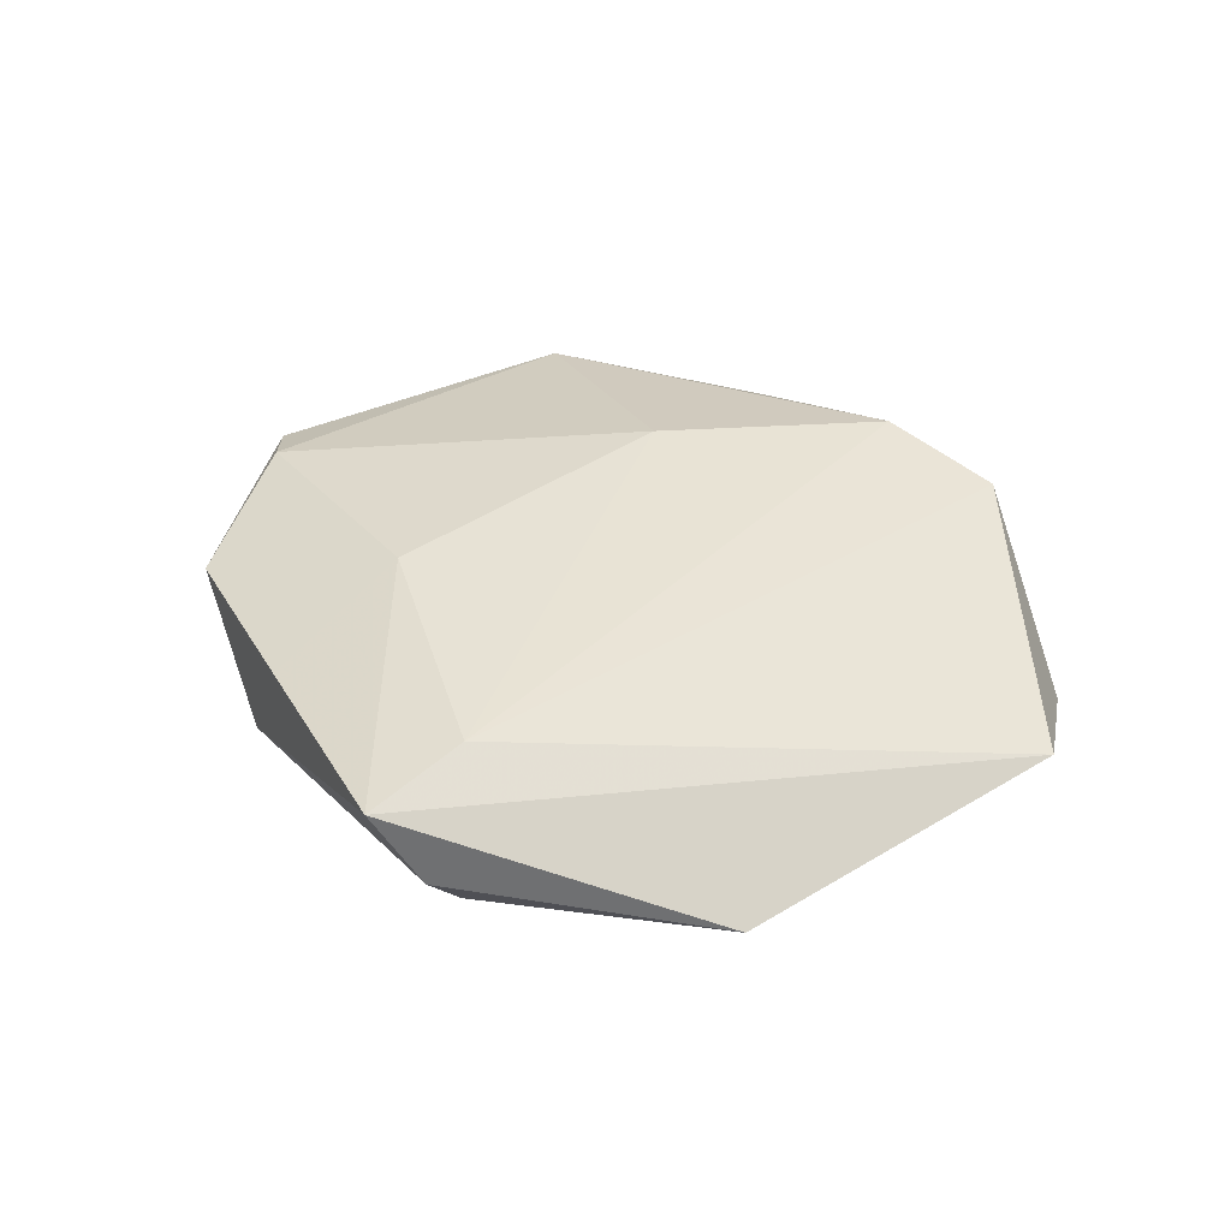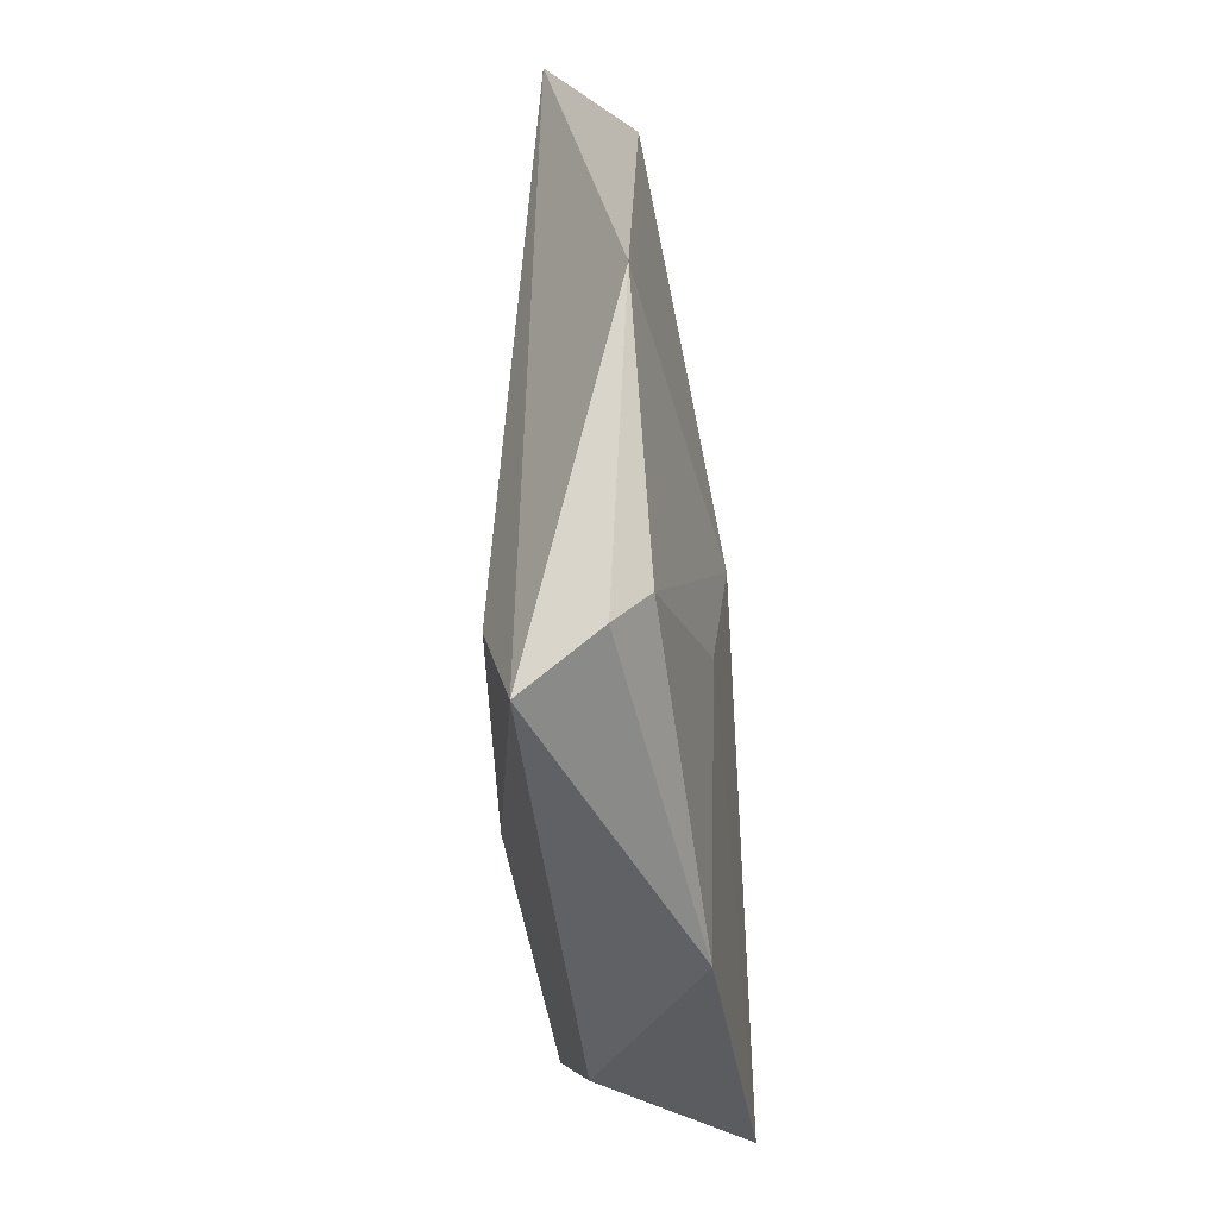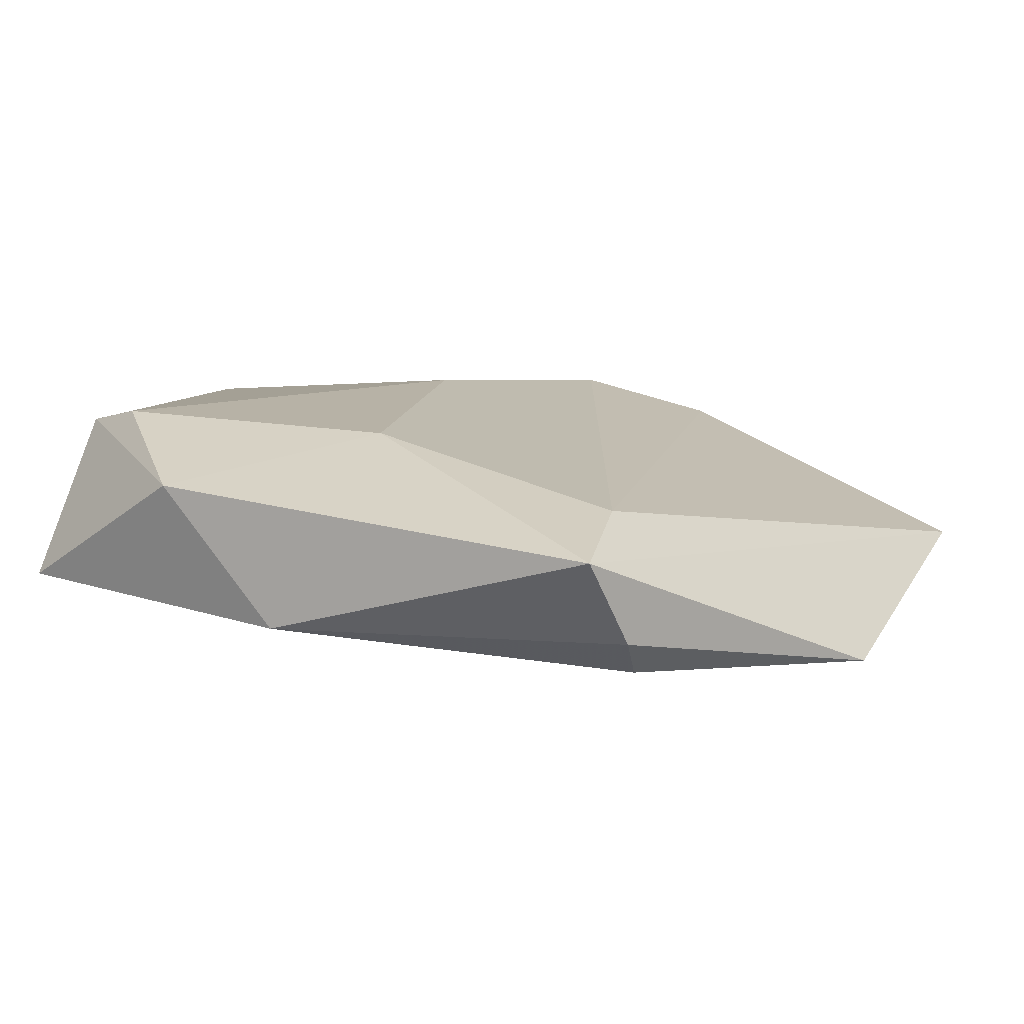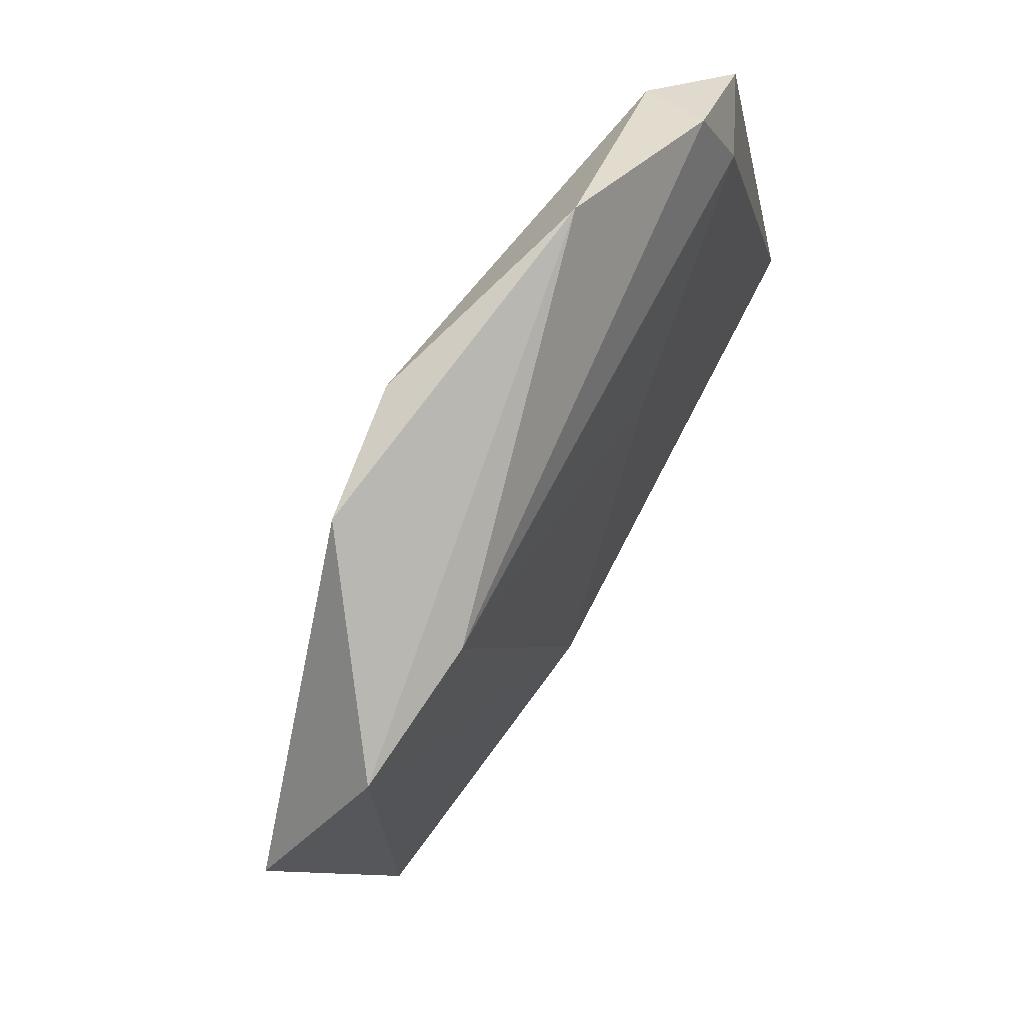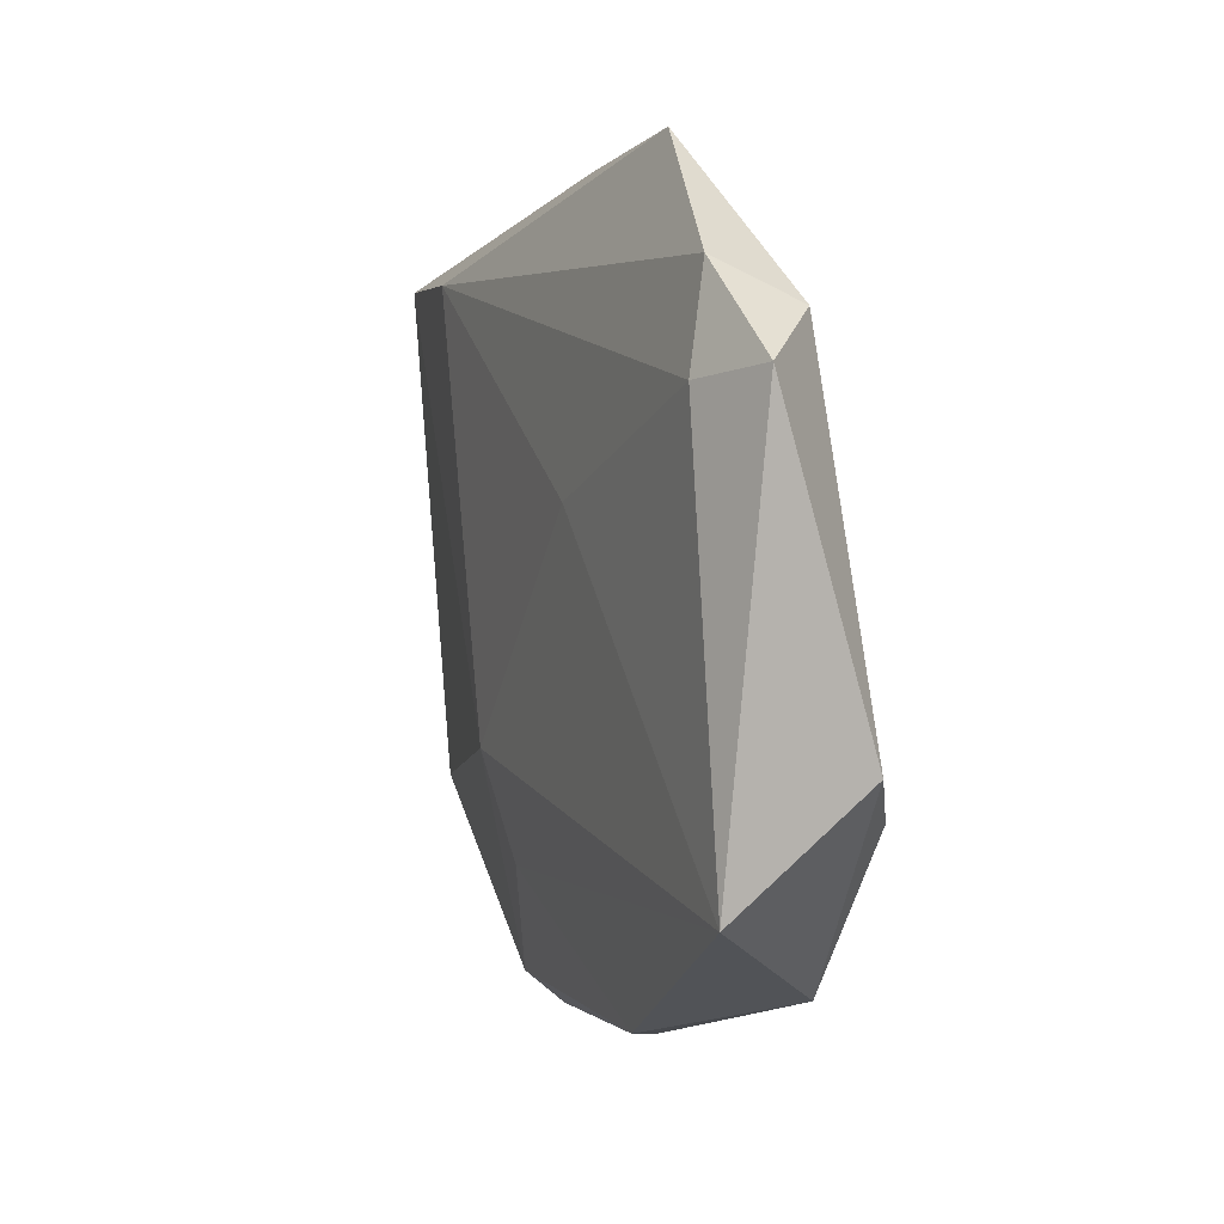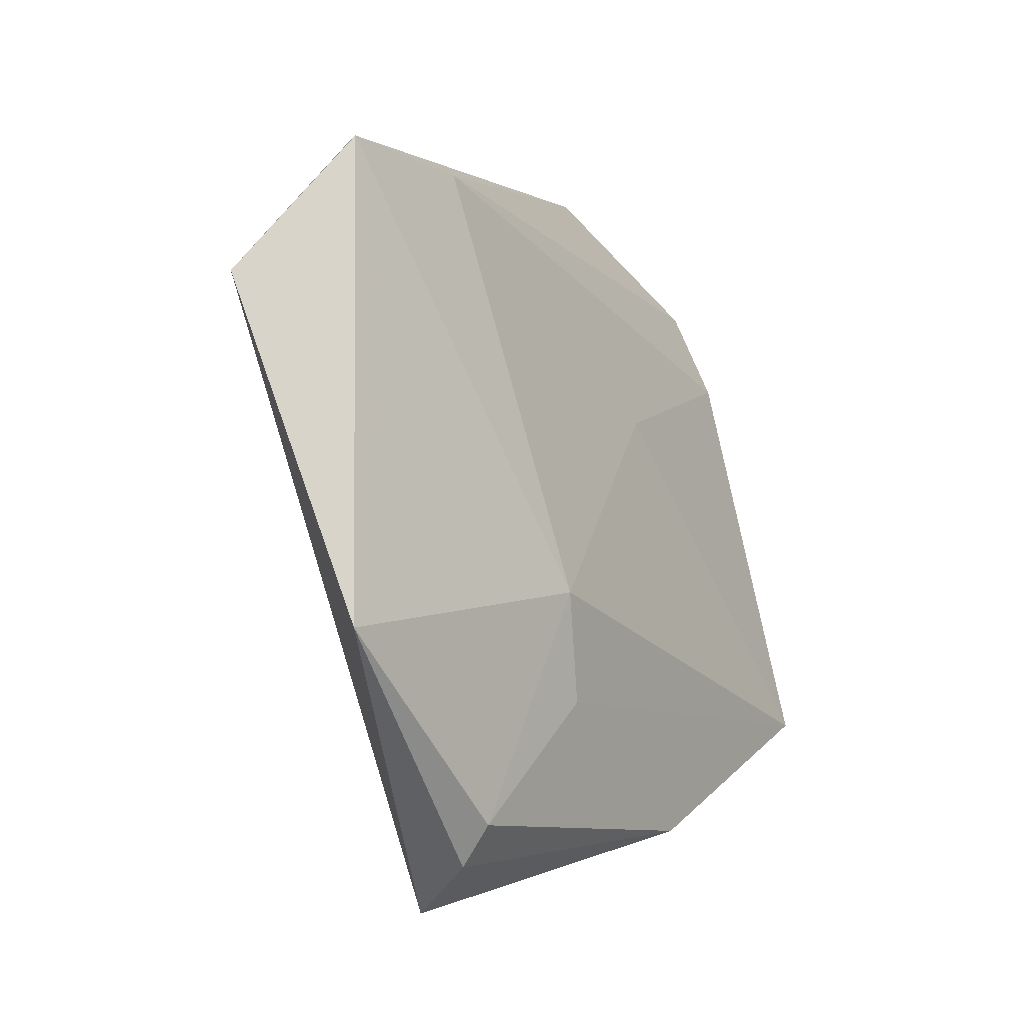
<metadata>
{"format":"obj","ext":"obj","renderer":"f3d","projection":"perspective","resolution":1024,"background":"white","views":[{"elev":37.5,"azim":38.3,"up":"+Z"},{"elev":-74.1,"azim":95.1,"up":"+Y"},{"elev":-76.2,"azim":-6.7,"up":"+Y"},{"elev":66.4,"azim":118.3,"up":"+Y"},{"elev":14.5,"azim":-110.3,"up":"+Y"},{"elev":-23.2,"azim":121.3,"up":"+Y"}]}
</metadata>
<code>
v 0.009687 -0.04609 0.007204
v -0.02903 0.03624 -0.00417
v 0.005151 -0.02498 -0.008791
v -0.04554 -0.01345 -0.009179
v 0.04402 0.02342 -0.006338
v 0.01436 -0.04343 -0.0008162
v -0.005656 0.01744 0.01046
v 0.01558 -0.03996 -0.004498
v -0.03179 -0.02636 0.005017
v -0.03777 -0.009283 0.0084
v -0.0113 -0.01819 0.011
v 0.05238 0.006565 0.00173
v -0.0195 -0.03247 -0.006513
v 0.03948 -0.02684 -0.004628
v 0.02648 0.03682 0.006622
v 0.01233 0.03739 0.008834
v -0.04231 -0.003861 0.005887
v -0.03239 0.02687 -0.006768
v -0.008902 0.0126 -0.008947
v -0.01271 -0.03545 0.006025
v -0.03997 0.02933 -0.00298
v 0.02861 0.02627 -0.008032
v 0.01193 -0.03456 0.00958
v -0.009598 0.04427 0.0003712
v 0.009682 -0.01466 -0.01069
v -0.03199 0.0321 0.003508
f 5 24 15
f 15 24 16
f 15 12 5
f 15 16 23
f 23 12 15
f 16 24 26
f 24 2 26
f 1 12 23
f 23 11 1
f 5 25 22
f 18 2 22
f 22 24 5
f 22 2 24
f 12 1 14
f 5 12 14
f 14 25 5
f 10 11 7
f 16 26 7
f 7 26 10
f 23 16 7
f 7 11 23
f 4 25 3
f 3 13 4
f 9 4 13
f 9 11 10
f 18 22 19
f 19 22 25
f 19 4 18
f 25 4 19
f 3 25 8
f 25 14 8
f 8 13 3
f 18 4 21
f 21 2 18
f 21 26 2
f 13 1 20
f 20 9 13
f 20 1 11
f 11 9 20
f 6 1 13
f 13 8 6
f 6 14 1
f 6 8 14
f 17 21 4
f 17 9 10
f 4 9 17
f 10 26 17
f 26 21 17

</code>
